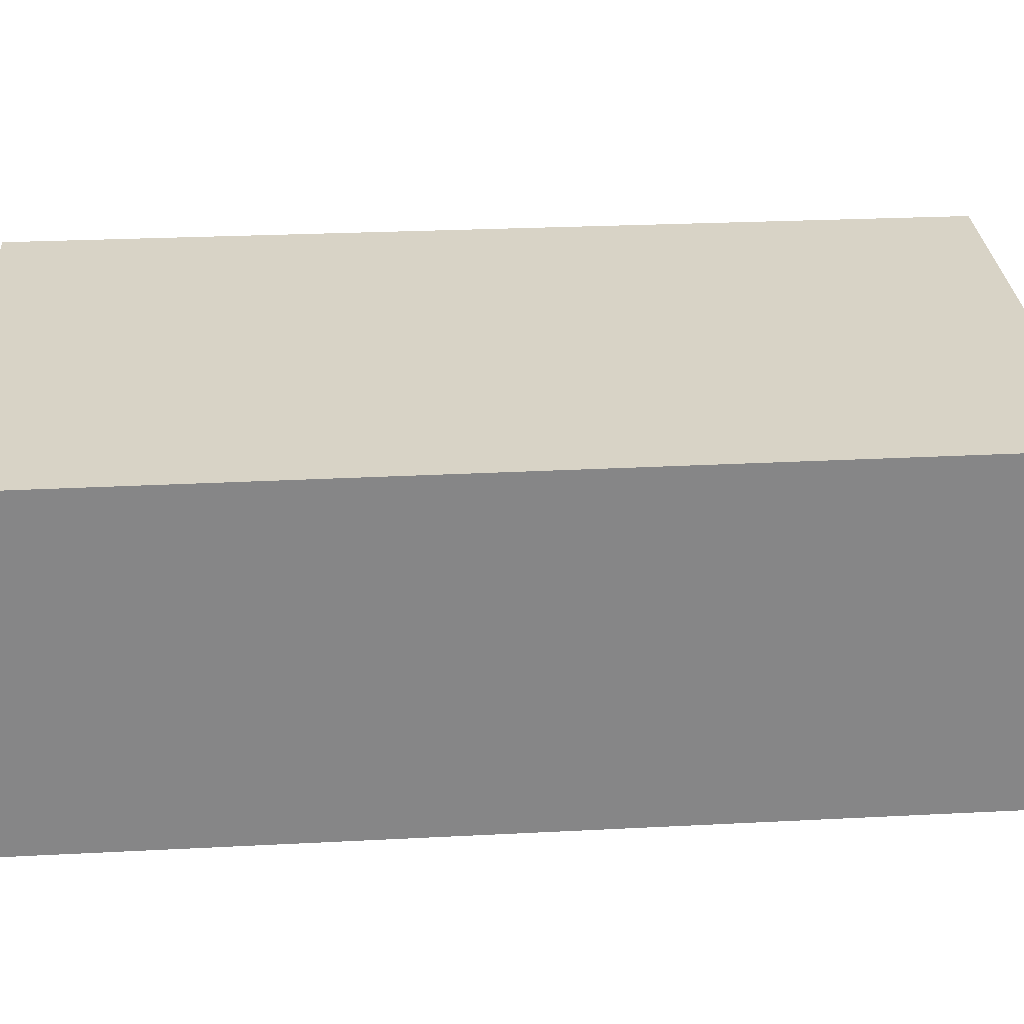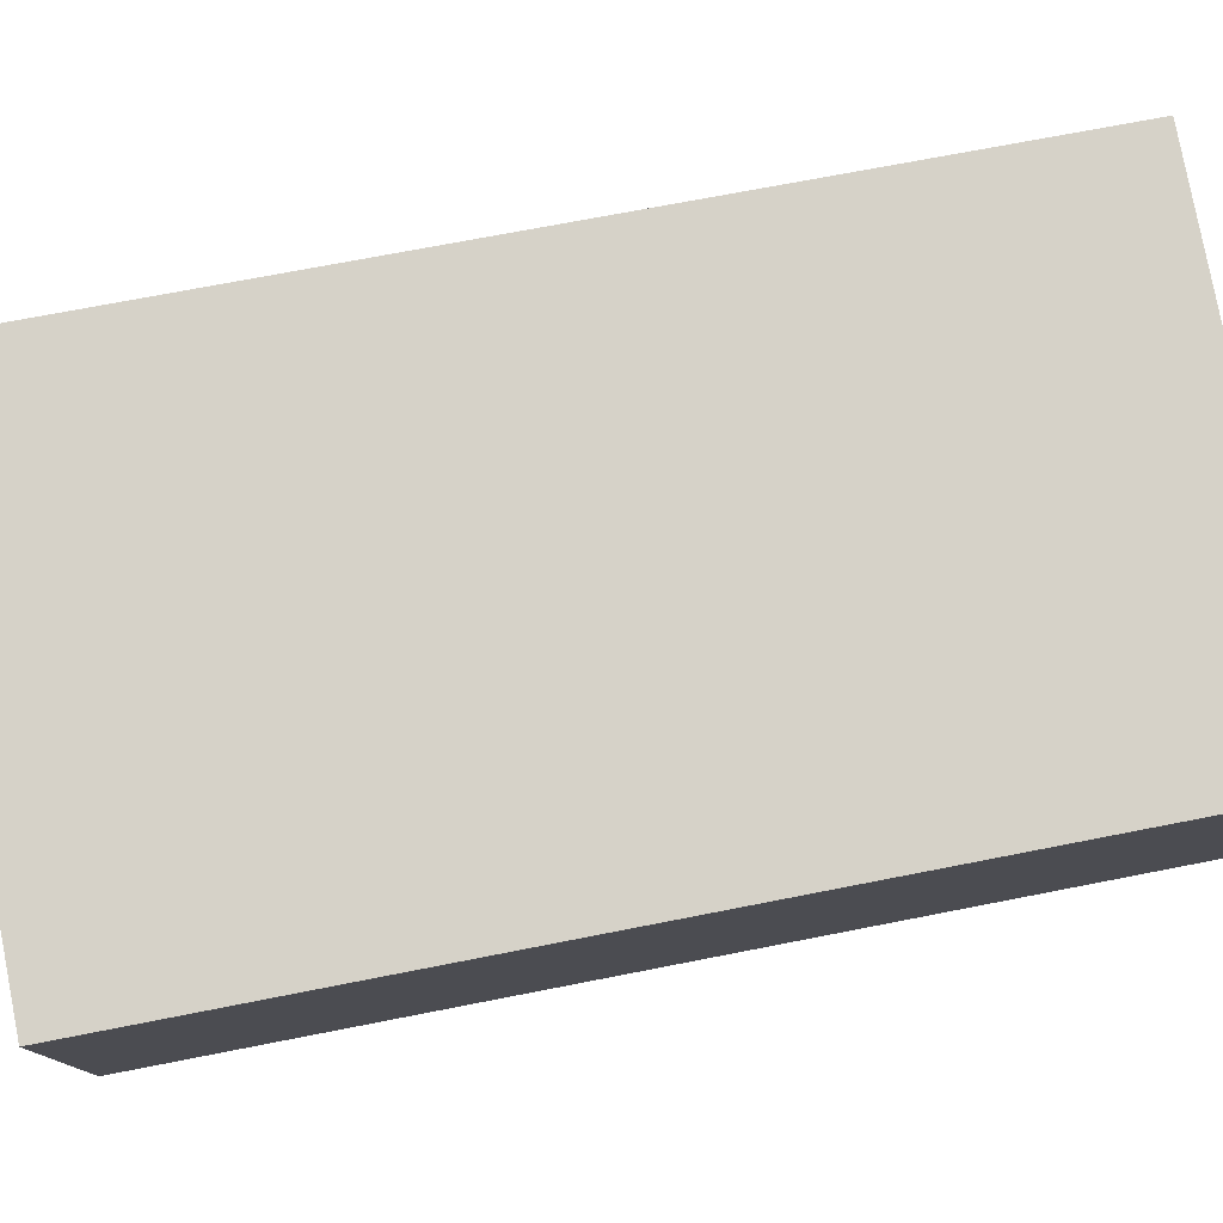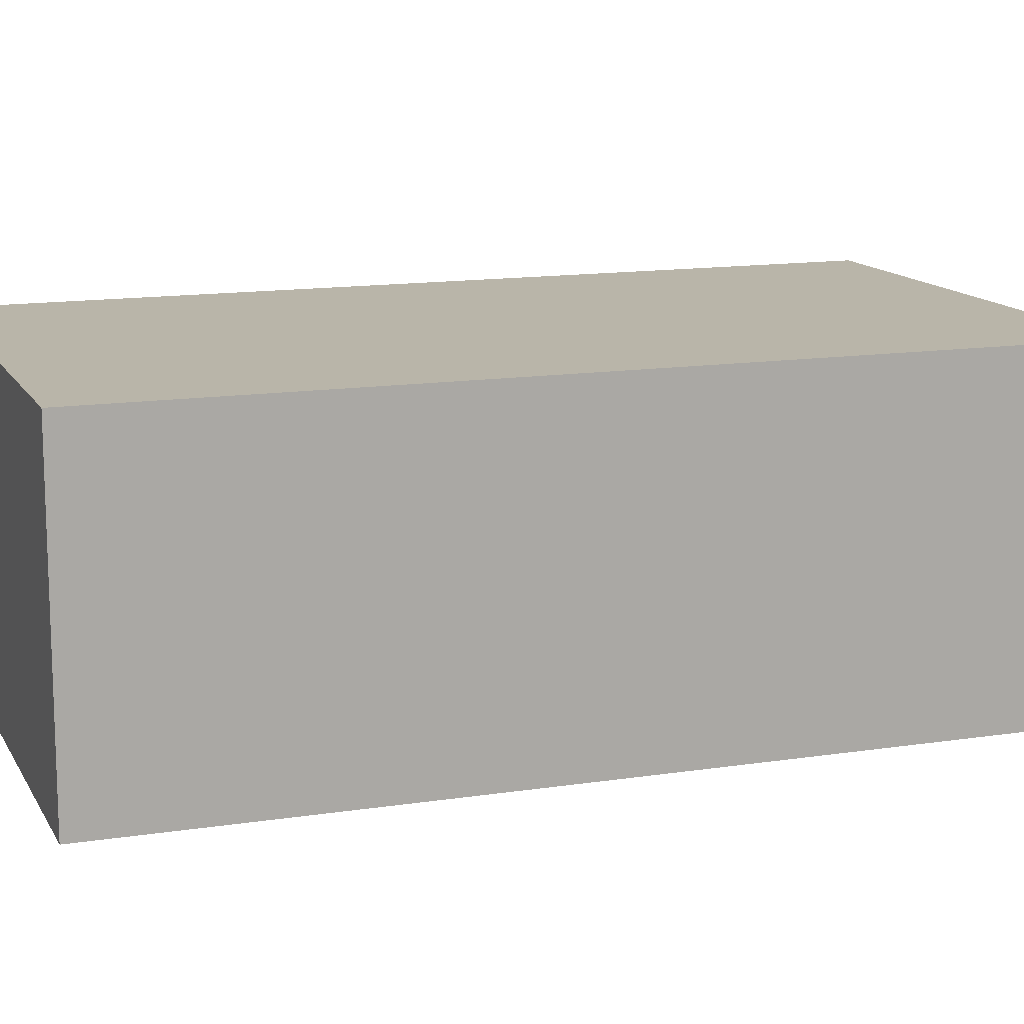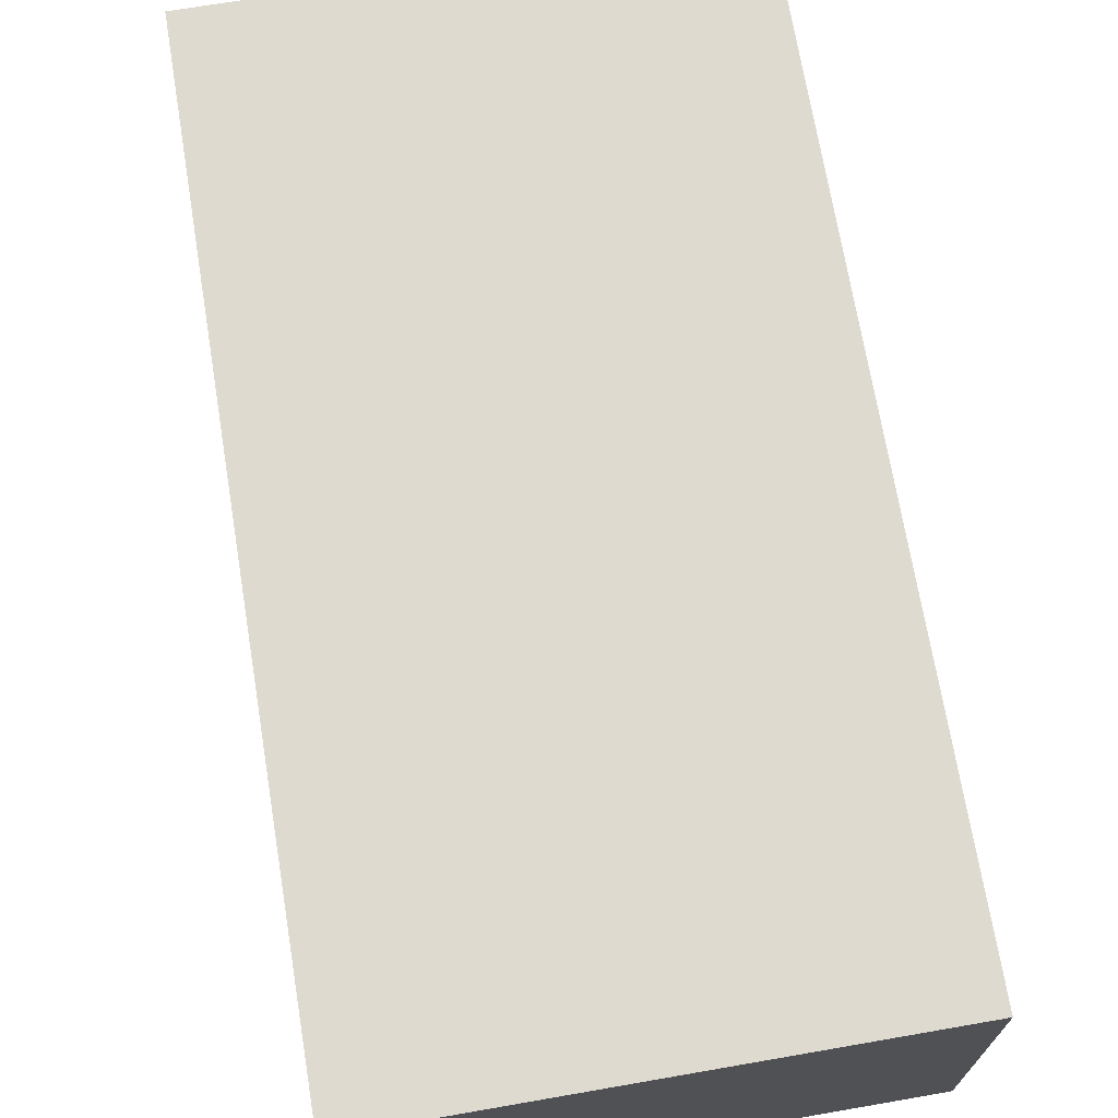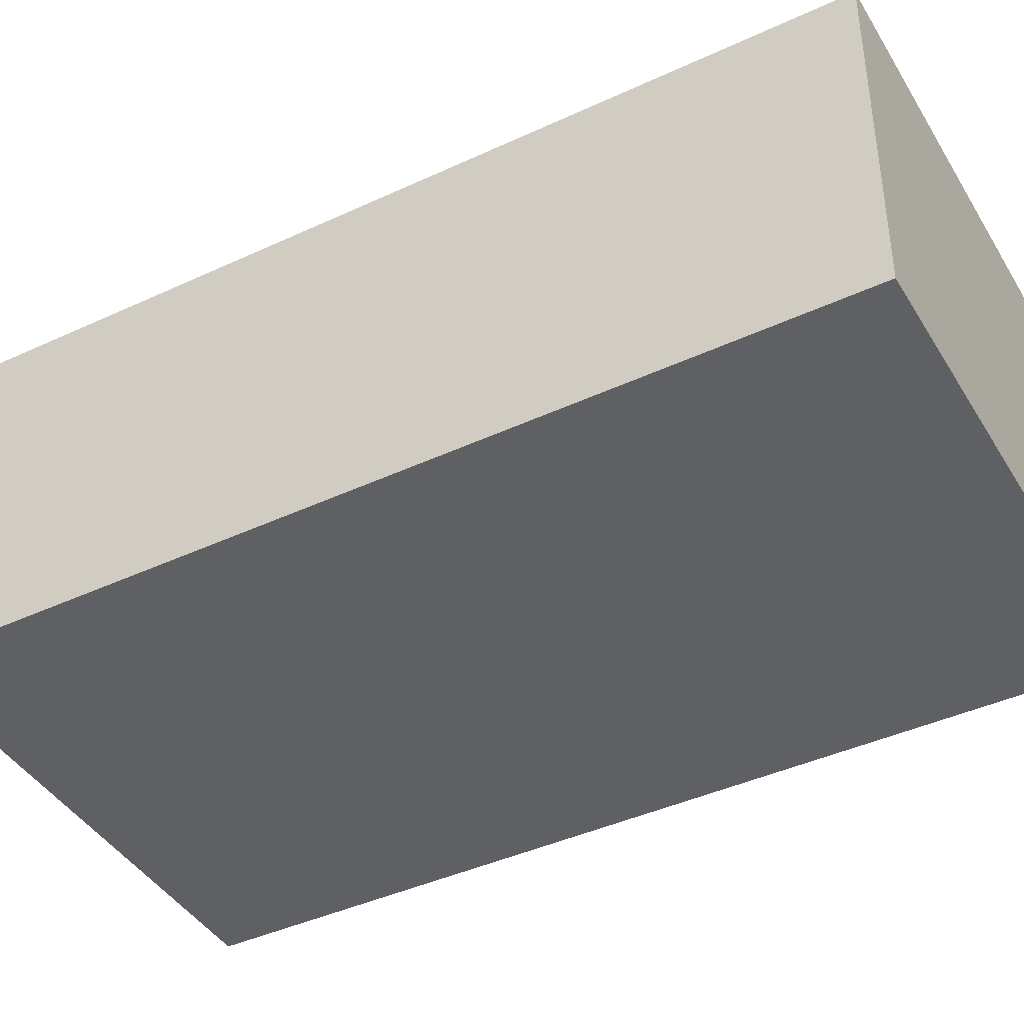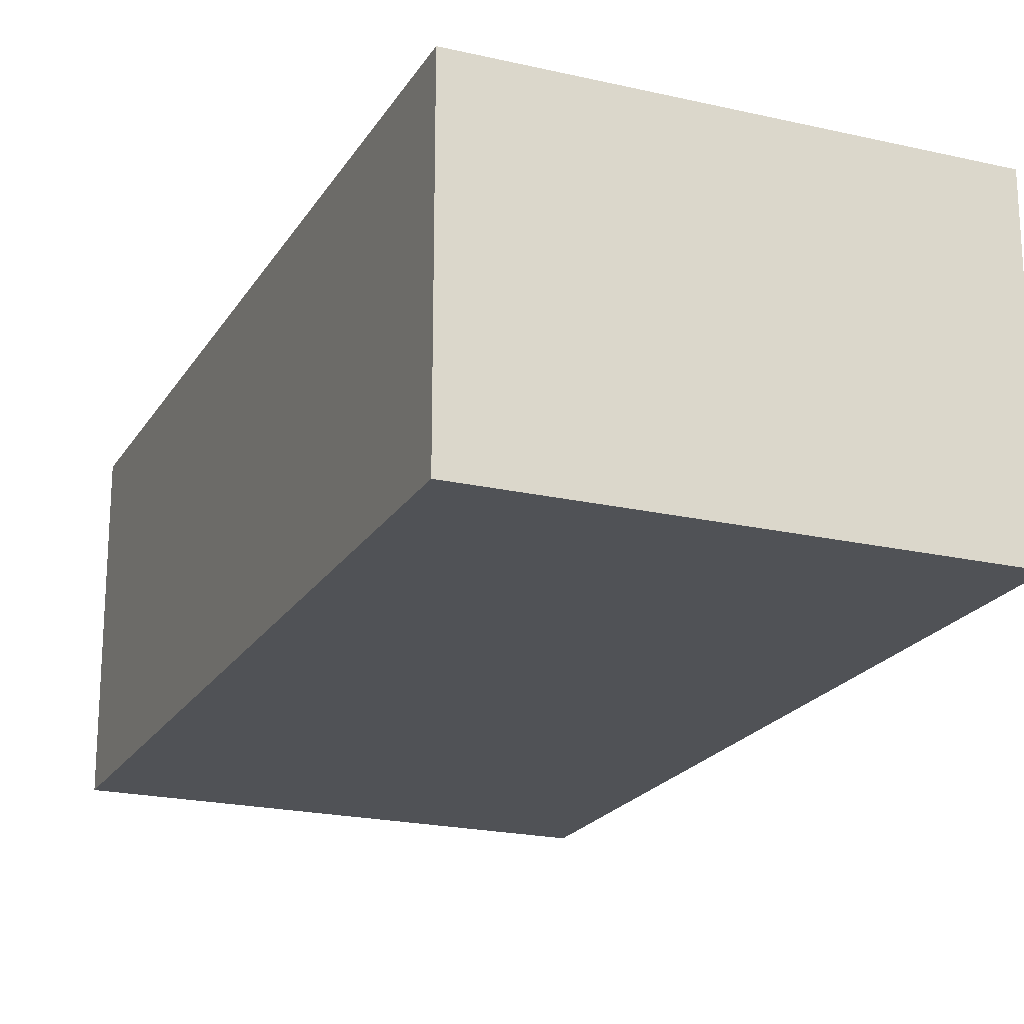
<metadata>
{"format":"obj","ext":"obj","renderer":"f3d","projection":"perspective","resolution":1024,"background":"white","views":[{"elev":28.1,"azim":75.1,"up":"+Y"},{"elev":78.4,"azim":68.7,"up":"+Y"},{"elev":13.4,"azim":-120.1,"up":"+Y"},{"elev":70.9,"azim":-20.0,"up":"+Y"},{"elev":-42.2,"azim":-71.5,"up":"+Y"},{"elev":-20.7,"azim":146.7,"up":"+Y"}]}
</metadata>
<code>
v  3.427 -3.748e-17 0.612
v  5.009e-05 2.354 -7.451e-05
v  0 0 0
v  3.427 2.354 0.612
v  4.554 3.404e-16 -5.559
v  4.554 2.354 -5.559
v  1.18 2.354 -6.195
v  1.18 3.794e-16 -6.195
g defaultobject
f 1 2 3
f 2 1 4
f 5 4 1
f 4 5 6
f 7 5 8
f 5 7 6
f 2 8 3
f 8 2 7
f 1 8 5
f 8 1 3
f 4 7 2
f 7 4 6

</code>
